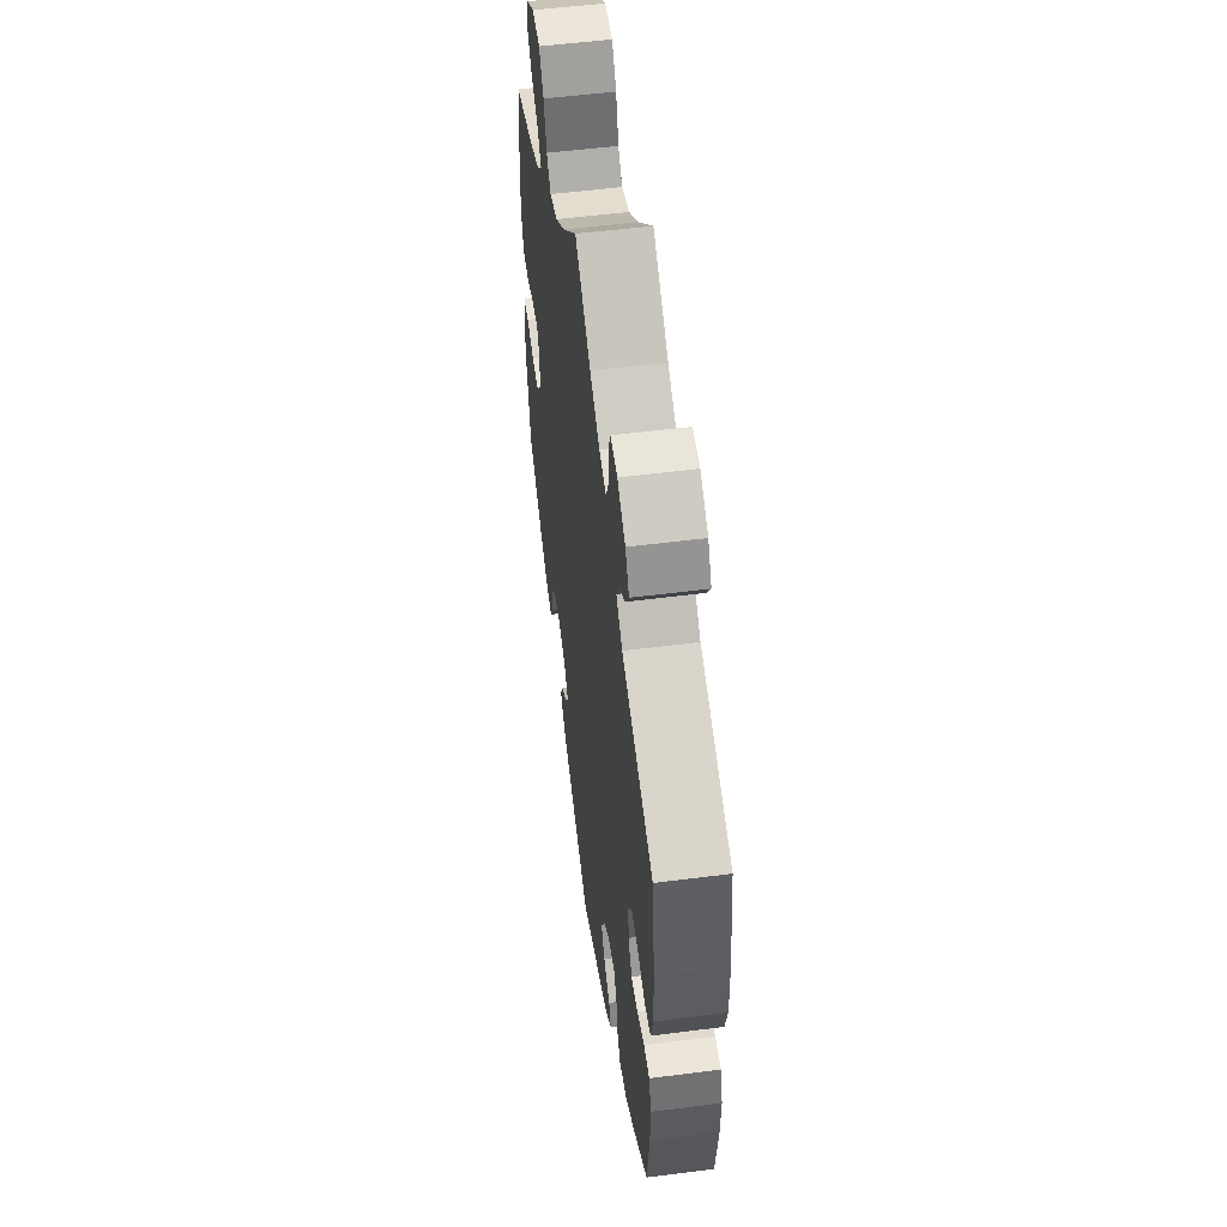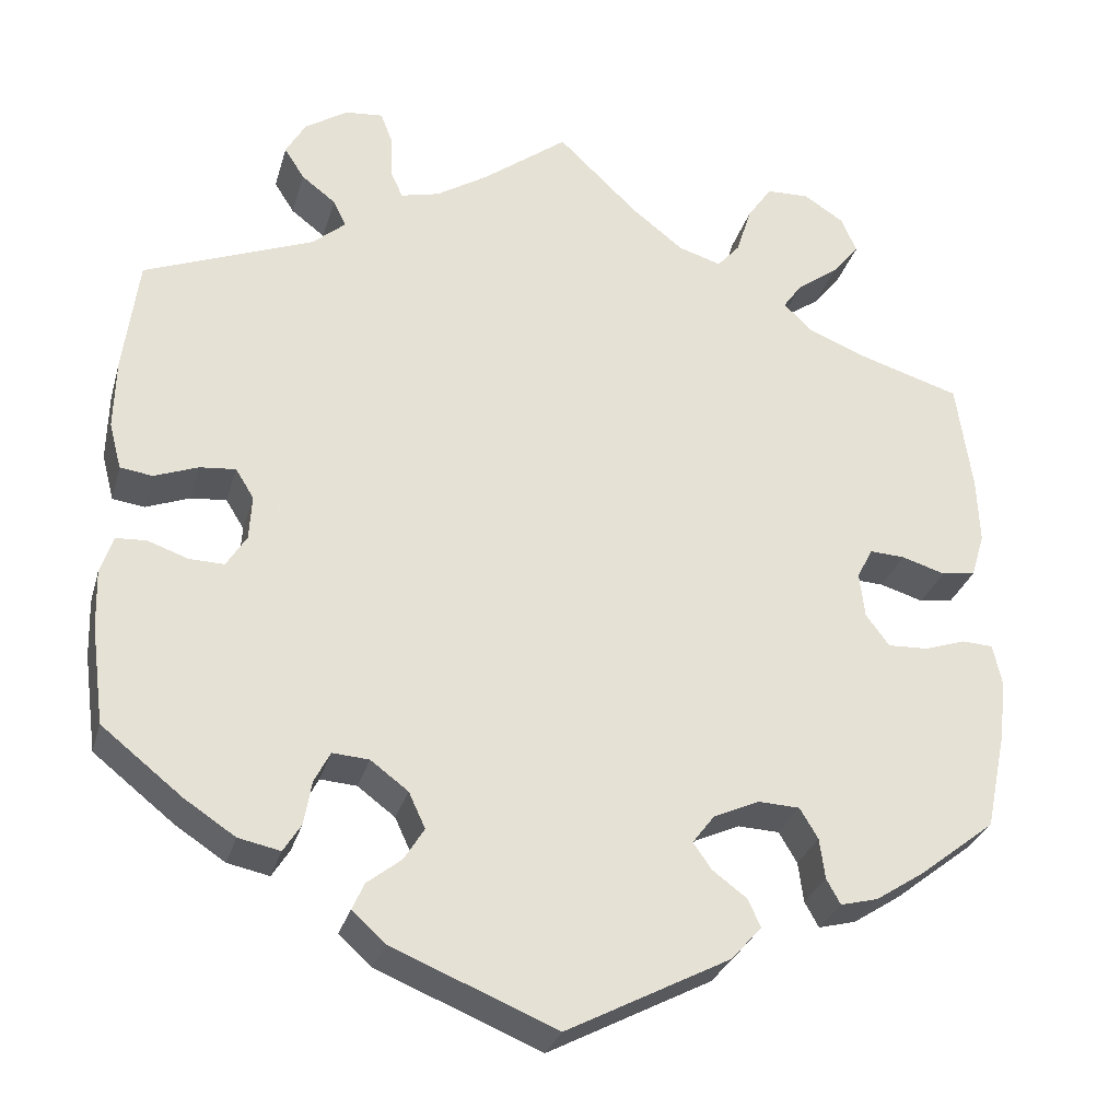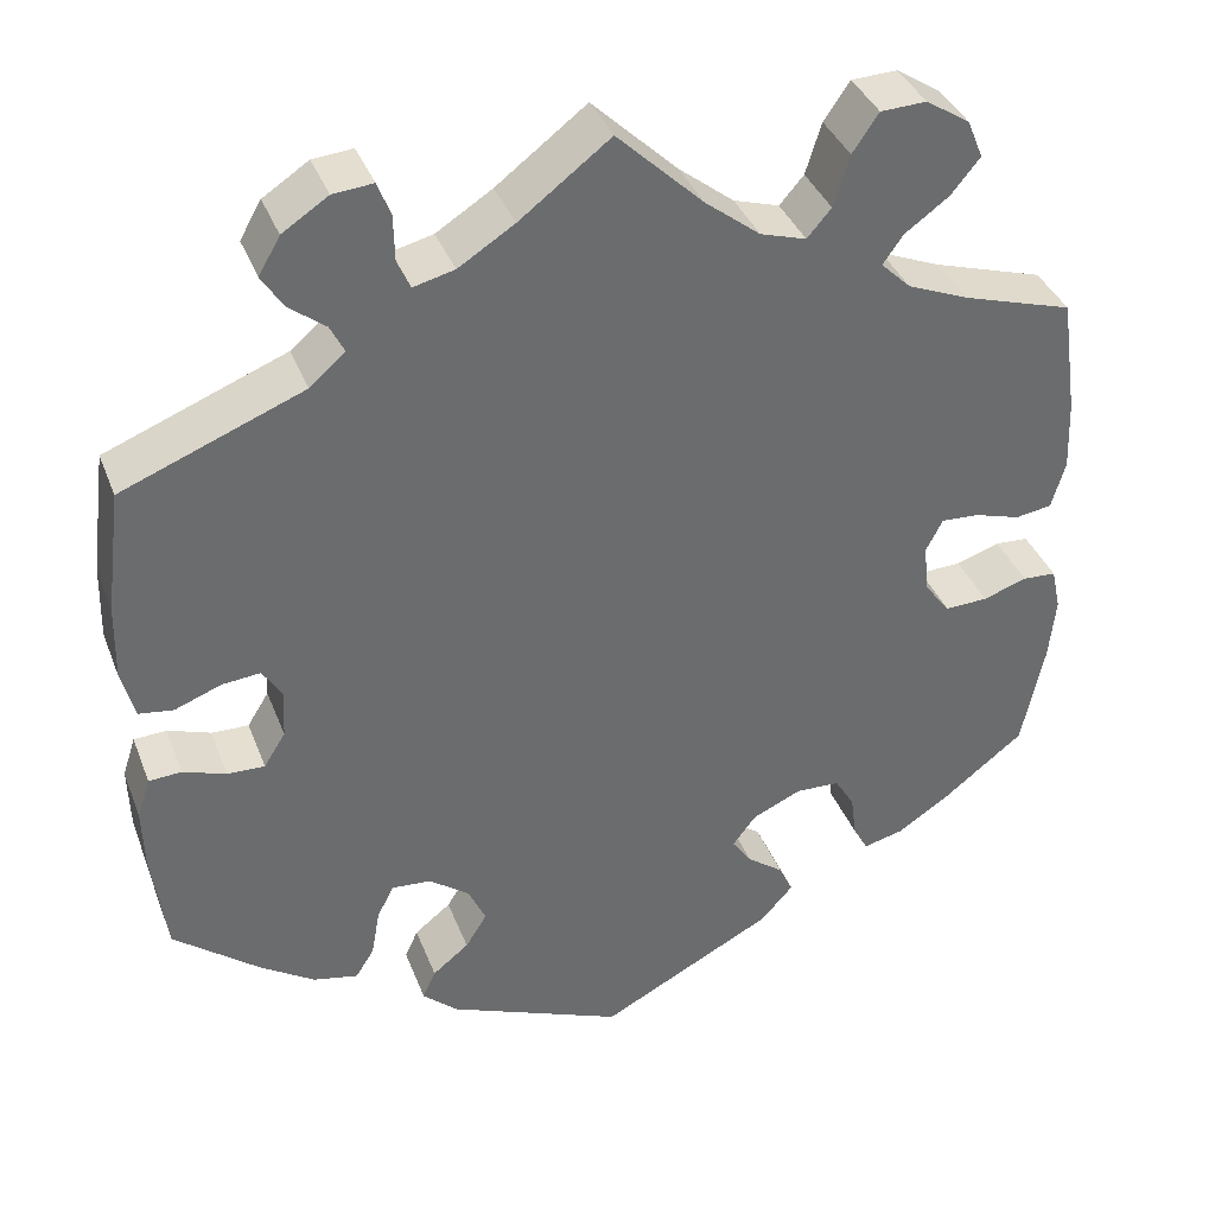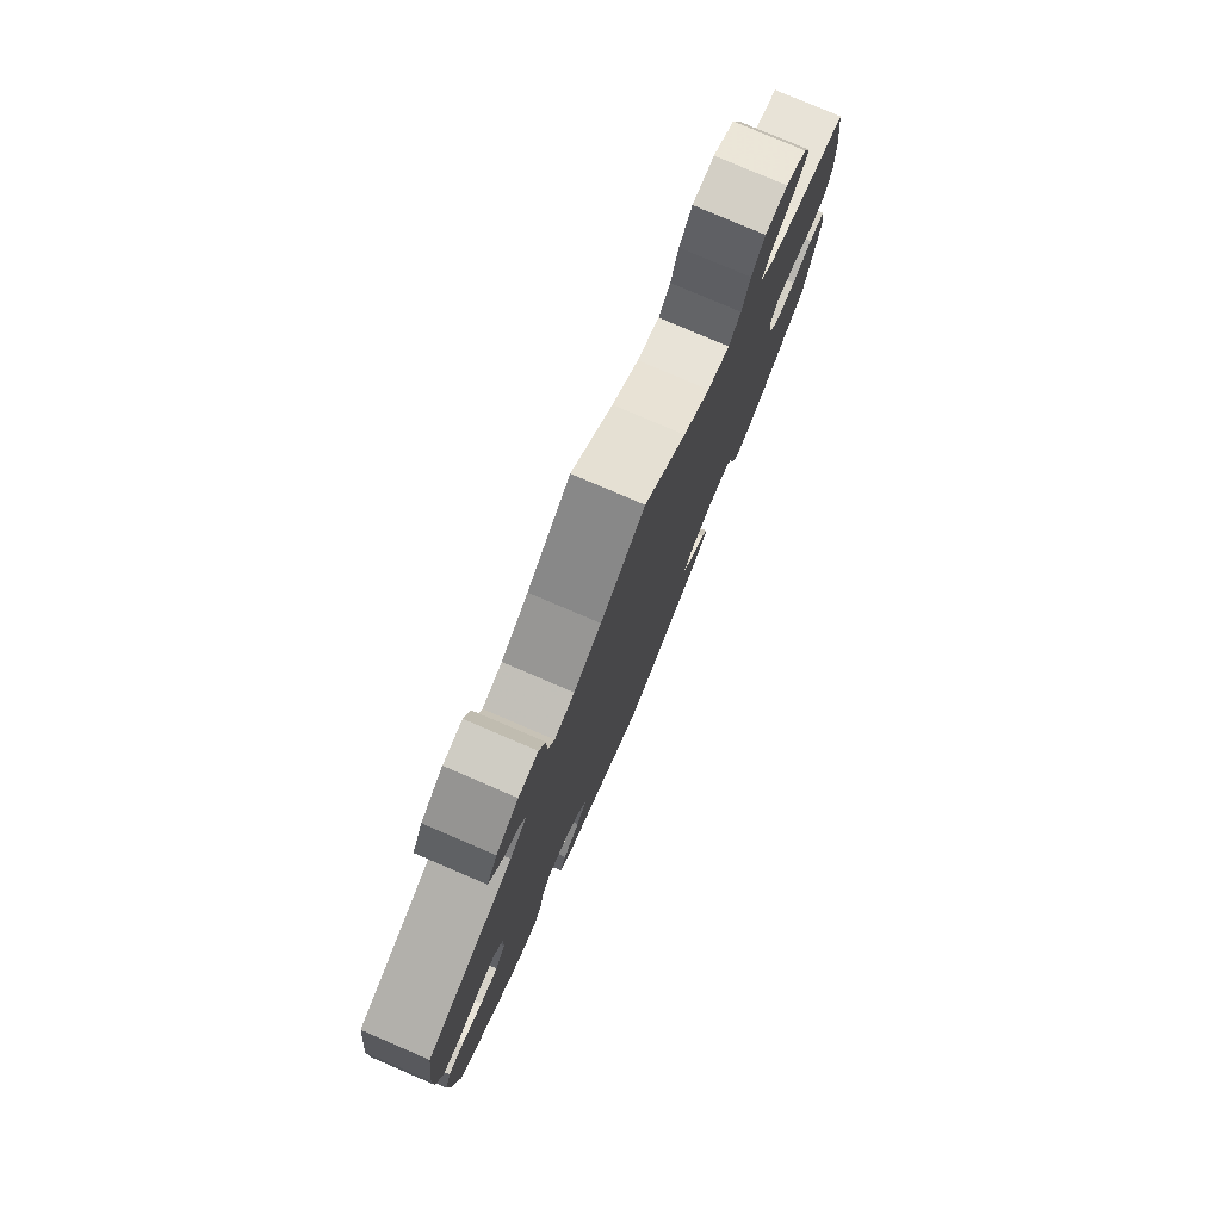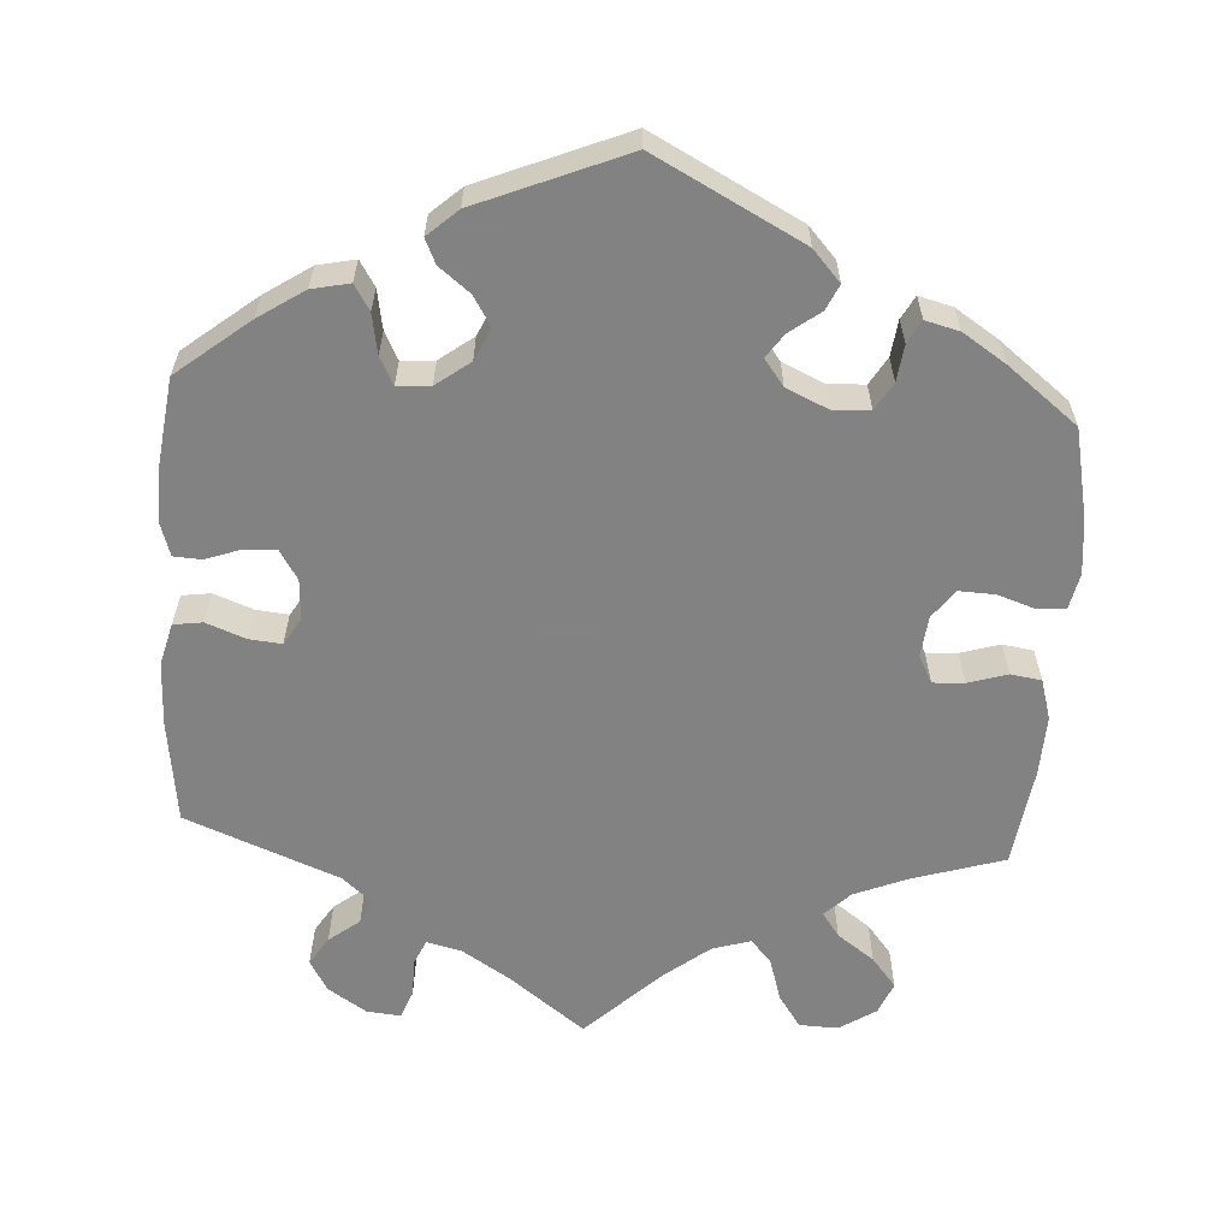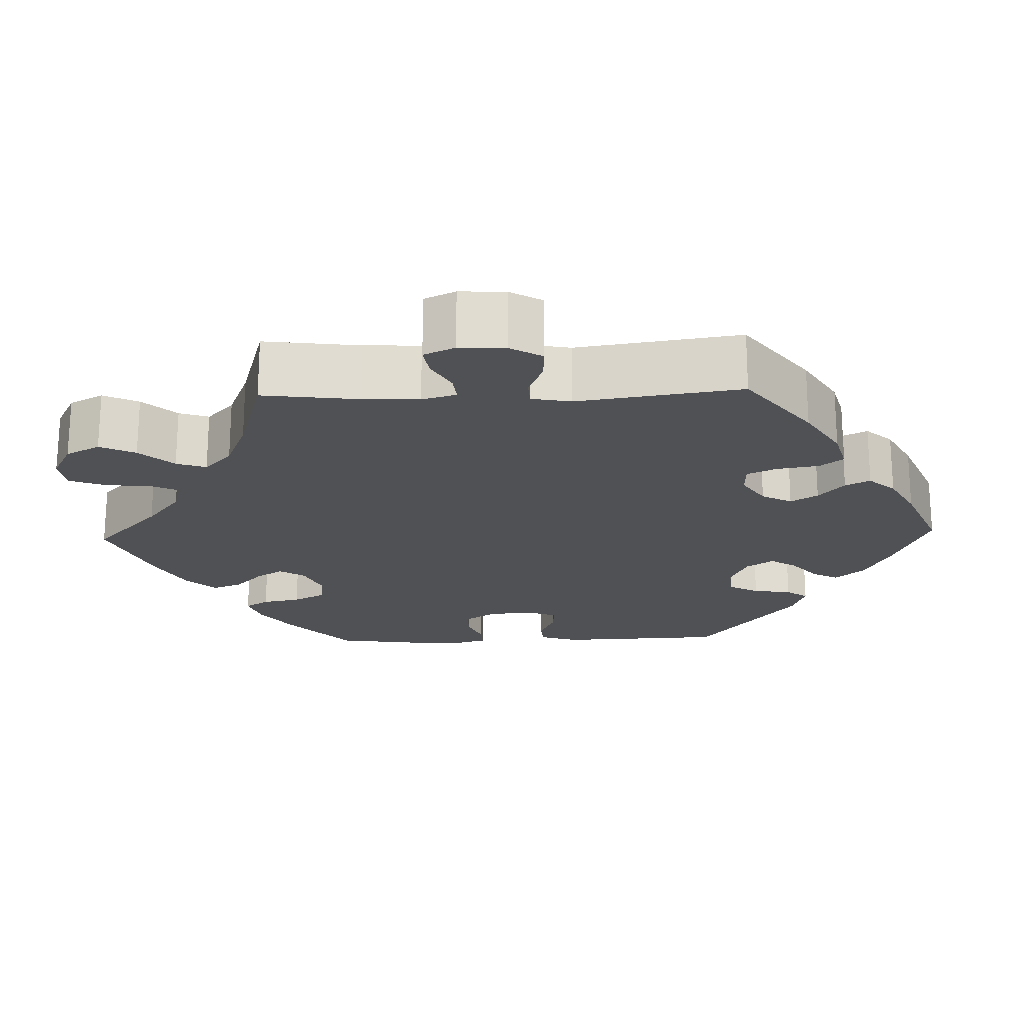
<metadata>
{"format":"obj","ext":"obj","renderer":"f3d","projection":"perspective","resolution":1024,"background":"white","views":[{"elev":53.3,"azim":82.2,"up":"+Z"},{"elev":-29.3,"azim":164.9,"up":"+Z"},{"elev":37.4,"azim":160.3,"up":"+Z"},{"elev":79.1,"azim":113.2,"up":"+Z"},{"elev":-60.9,"azim":176.5,"up":"+Y"},{"elev":-20.2,"azim":31.9,"up":"+Y"}]}
</metadata>
<code>
v 0.517 0.07 0.157
v 0.519 0.07 0.076
v 0.505 0.07 0.023
v 0.468 0.07 0.018
v 0.418 0.07 0.037
v 0.377 0.07 0.041
v 0.356 0.07 0.007
v 0.359 0.07 -0.044
v 0.382 0.07 -0.081
v 0.422 0.07 -0.08
v 0.468 0.07 -0.064
v 0.503 0.07 -0.066
v 0.517 0.07 -0.109
v 0.515 0.07 -0.176
v 0.5 0.07 -0.289
v 0.408 0.07 -0.362
v 0.35 0.07 -0.4
v 0.302 0.07 -0.41
v 0.282 0.07 -0.378
v 0.273 0.07 -0.327
v 0.255 0.07 -0.292
v 0.213 0.07 -0.295
v 0.17 0.07 -0.327
v 0.151 0.07 -0.368
v 0.174 0.07 -0.405
v 0.213 0.07 -0.436
v 0.227 0.07 -0.467
v 0.189 0.07 -0.501
v 0.001 0.07 -0.578
v -0.186 0.07 -0.48
v -0.221 0.07 -0.441
v -0.206 0.07 -0.409
v -0.167 0.07 -0.38
v -0.146 0.07 -0.35
v -0.171 0.07 -0.317
v -0.224 0.07 -0.293
v -0.271 0.07 -0.295
v -0.292 0.07 -0.33
v -0.298 0.07 -0.376
v -0.314 0.07 -0.405
v -0.357 0.07 -0.394
v -0.412 0.07 -0.358
v -0.5 0.07 -0.289
v -0.524 0.07 -0.174
v -0.531 0.07 -0.106
v -0.521 0.07 -0.06
v -0.485 0.07 -0.058
v -0.438 0.07 -0.074
v -0.392 0.07 -0.076
v -0.365 0.07 -0.04
v -0.359 0.07 0.012
v -0.377 0.07 0.047
v -0.417 0.07 0.045
v -0.467 0.07 0.03
v -0.506 0.07 0.036
v -0.521 0.07 0.087
v -0.518 0.07 0.163
v -0.5 0.07 0.289
v -0.382 0.07 0.325
v -0.316 0.07 0.352
v -0.284 0.07 0.383
v -0.306 0.07 0.414
v -0.353 0.07 0.448
v -0.384 0.07 0.486
v -0.367 0.07 0.527
v -0.32 0.07 0.557
v -0.271 0.07 0.555
v -0.243 0.07 0.514
v -0.226 0.07 0.459
v -0.2 0.07 0.429
v -0.151 0.07 0.444
v -0.092 0.07 0.49
v 0 0.07 0.578
v 0.097 0.07 0.504
v 0.157 0.07 0.466
v 0.201 0.07 0.455
v 0.215 0.07 0.486
v 0.216 0.07 0.535
v 0.23 0.07 0.571
v 0.273 0.07 0.567
v 0.322 0.07 0.535
v 0.345 0.07 0.495
v 0.322 0.07 0.459
v 0.283 0.07 0.429
v 0.268 0.07 0.399
v 0.306 0.07 0.366
v 0.5 0.07 0.289
v 0.517 0 0.157
v 0.519 0 0.076
v 0.505 0 0.023
v 0.468 0 0.018
v 0.418 0 0.037
v 0.377 0 0.041
v 0.356 0 0.007
v 0.359 0 -0.044
v 0.382 0 -0.081
v 0.422 0 -0.08
v 0.468 0 -0.064
v 0.503 0 -0.066
v 0.517 0 -0.109
v 0.515 0 -0.176
v 0.5 0 -0.289
v 0.408 0 -0.362
v 0.35 0 -0.4
v 0.302 0 -0.41
v 0.282 0 -0.378
v 0.273 0 -0.327
v 0.255 0 -0.292
v 0.213 0 -0.295
v 0.17 0 -0.327
v 0.151 0 -0.368
v 0.174 0 -0.405
v 0.213 0 -0.436
v 0.227 0 -0.467
v 0.189 0 -0.501
v 0.001 0 -0.578
v -0.186 0 -0.48
v -0.221 0 -0.441
v -0.206 0 -0.409
v -0.167 0 -0.38
v -0.146 0 -0.35
v -0.171 0 -0.317
v -0.224 0 -0.293
v -0.271 0 -0.295
v -0.292 0 -0.33
v -0.298 0 -0.376
v -0.314 0 -0.405
v -0.357 0 -0.394
v -0.412 0 -0.358
v -0.5 0 -0.289
v -0.524 0 -0.174
v -0.531 0 -0.106
v -0.521 0 -0.06
v -0.485 0 -0.058
v -0.438 0 -0.074
v -0.392 0 -0.076
v -0.365 0 -0.04
v -0.359 0 0.012
v -0.377 0 0.047
v -0.417 0 0.045
v -0.467 0 0.03
v -0.506 0 0.036
v -0.521 0 0.087
v -0.518 0 0.163
v -0.5 0 0.289
v -0.382 0 0.325
v -0.316 0 0.352
v -0.284 0 0.383
v -0.306 0 0.414
v -0.353 0 0.448
v -0.384 0 0.486
v -0.367 0 0.527
v -0.32 0 0.557
v -0.271 0 0.555
v -0.243 0 0.514
v -0.226 0 0.459
v -0.2 0 0.429
v -0.151 0 0.444
v -0.092 0 0.49
v 0 0 0.578
v 0.097 0 0.504
v 0.157 0 0.466
v 0.201 0 0.455
v 0.215 0 0.486
v 0.216 0 0.535
v 0.23 0 0.571
v 0.273 0 0.567
v 0.322 0 0.535
v 0.345 0 0.495
v 0.322 0 0.459
v 0.283 0 0.429
v 0.268 0 0.399
v 0.306 0 0.366
v 0.5 0 0.289
f 86 87 1 2
f 85 86 2 3
f 81 82 83 84
f 81 84 85
f 80 81 85
f 77 78 79 80
f 76 77 80 85
f 75 76 85 3
f 72 73 74
f 71 72 74 75
f 70 71 75 3
f 66 67 68 69
f 66 69 70
f 65 66 70
f 62 63 64 65
f 61 62 65 70
f 60 61 70 3
f 56 57 58 59
f 53 54 55 56
f 52 53 56 59
f 51 52 59 60
f 45 46 47 48
f 45 48 49
f 44 45 49
f 43 44 49
f 42 43 49 50
f 38 39 40 41
f 37 38 41 42
f 30 31 32 33
f 30 33 34
f 29 30 34
f 28 29 34
f 25 26 27 28
f 24 25 28 34
f 23 24 34 35
f 17 18 19 20
f 17 20 21
f 16 17 21
f 15 16 21
f 14 15 21
f 13 14 21 22
f 10 11 12 13
f 9 10 13 22
f 60 3 4 5
f 60 5 6
f 50 51 60 6
f 37 42 50 6
f 36 37 6 7
f 35 36 7 8
f 22 23 35
f 8 9 22 35
f 89 88 174 173
f 90 89 173 172
f 171 170 169 168
f 172 171 168
f 172 168 167
f 167 166 165 164
f 172 167 164 163
f 90 172 163 162
f 161 160 159
f 162 161 159 158
f 90 162 158 157
f 156 155 154 153
f 157 156 153
f 157 153 152
f 152 151 150 149
f 157 152 149 148
f 90 157 148 147
f 146 145 144 143
f 143 142 141 140
f 146 143 140 139
f 147 146 139 138
f 135 134 133 132
f 136 135 132
f 136 132 131
f 136 131 130
f 137 136 130 129
f 128 127 126 125
f 129 128 125 124
f 120 119 118 117
f 121 120 117
f 121 117 116
f 121 116 115
f 115 114 113 112
f 121 115 112 111
f 122 121 111 110
f 107 106 105 104
f 108 107 104
f 108 104 103
f 108 103 102
f 108 102 101
f 109 108 101 100
f 100 99 98 97
f 109 100 97 96
f 92 91 90 147
f 93 92 147
f 93 147 138 137
f 93 137 129 124
f 94 93 124 123
f 95 94 123 122
f 122 110 109
f 122 109 96 95
f 1 88 89 2
f 2 89 90 3
f 3 90 91 4
f 4 91 92 5
f 5 92 93 6
f 6 93 94 7
f 7 94 95 8
f 8 95 96 9
f 9 96 97 10
f 10 97 98 11
f 11 98 99 12
f 12 99 100 13
f 13 100 101 14
f 14 101 102 15
f 15 102 103 16
f 16 103 104 17
f 17 104 105 18
f 18 105 106 19
f 19 106 107 20
f 20 107 108 21
f 21 108 109 22
f 22 109 110 23
f 23 110 111 24
f 24 111 112 25
f 25 112 113 26
f 26 113 114 27
f 27 114 115 28
f 28 115 116 29
f 29 116 117 30
f 30 117 118 31
f 31 118 119 32
f 32 119 120 33
f 33 120 121 34
f 34 121 122 35
f 35 122 123 36
f 36 123 124 37
f 37 124 125 38
f 38 125 126 39
f 39 126 127 40
f 40 127 128 41
f 41 128 129 42
f 42 129 130 43
f 43 130 131 44
f 44 131 132 45
f 45 132 133 46
f 46 133 134 47
f 47 134 135 48
f 48 135 136 49
f 49 136 137 50
f 50 137 138 51
f 51 138 139 52
f 52 139 140 53
f 53 140 141 54
f 54 141 142 55
f 55 142 143 56
f 56 143 144 57
f 57 144 145 58
f 58 145 146 59
f 59 146 147 60
f 60 147 148 61
f 61 148 149 62
f 62 149 150 63
f 63 150 151 64
f 64 151 152 65
f 65 152 153 66
f 66 153 154 67
f 67 154 155 68
f 68 155 156 69
f 69 156 157 70
f 70 157 158 71
f 71 158 159 72
f 72 159 160 73
f 73 160 161 74
f 74 161 162 75
f 75 162 163 76
f 76 163 164 77
f 77 164 165 78
f 78 165 166 79
f 79 166 167 80
f 80 167 168 81
f 81 168 169 82
f 82 169 170 83
f 83 170 171 84
f 84 171 172 85
f 85 172 173 86
f 86 173 174 87
f 87 174 88 1

</code>
